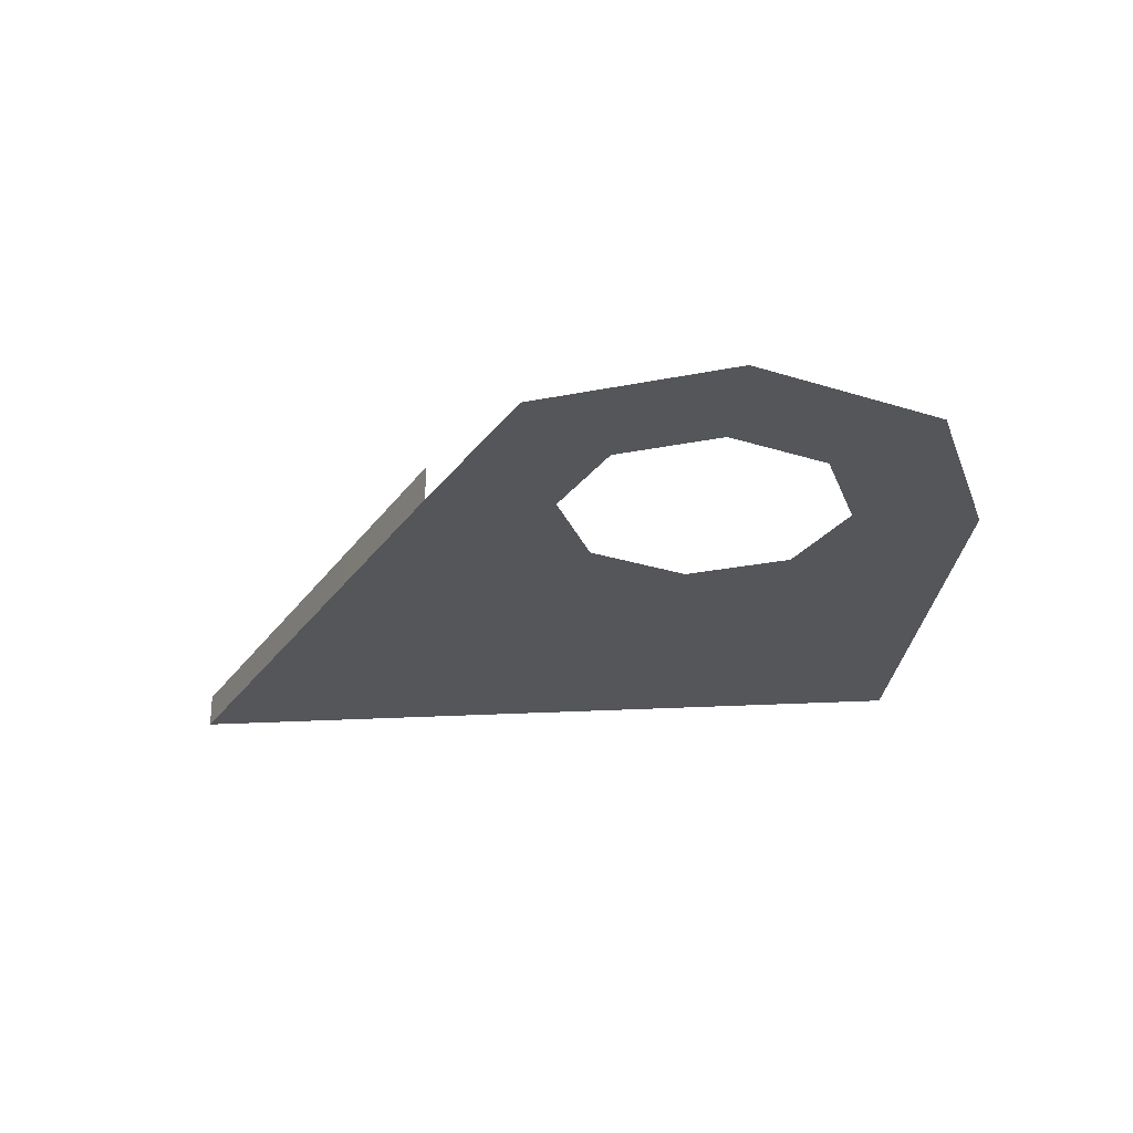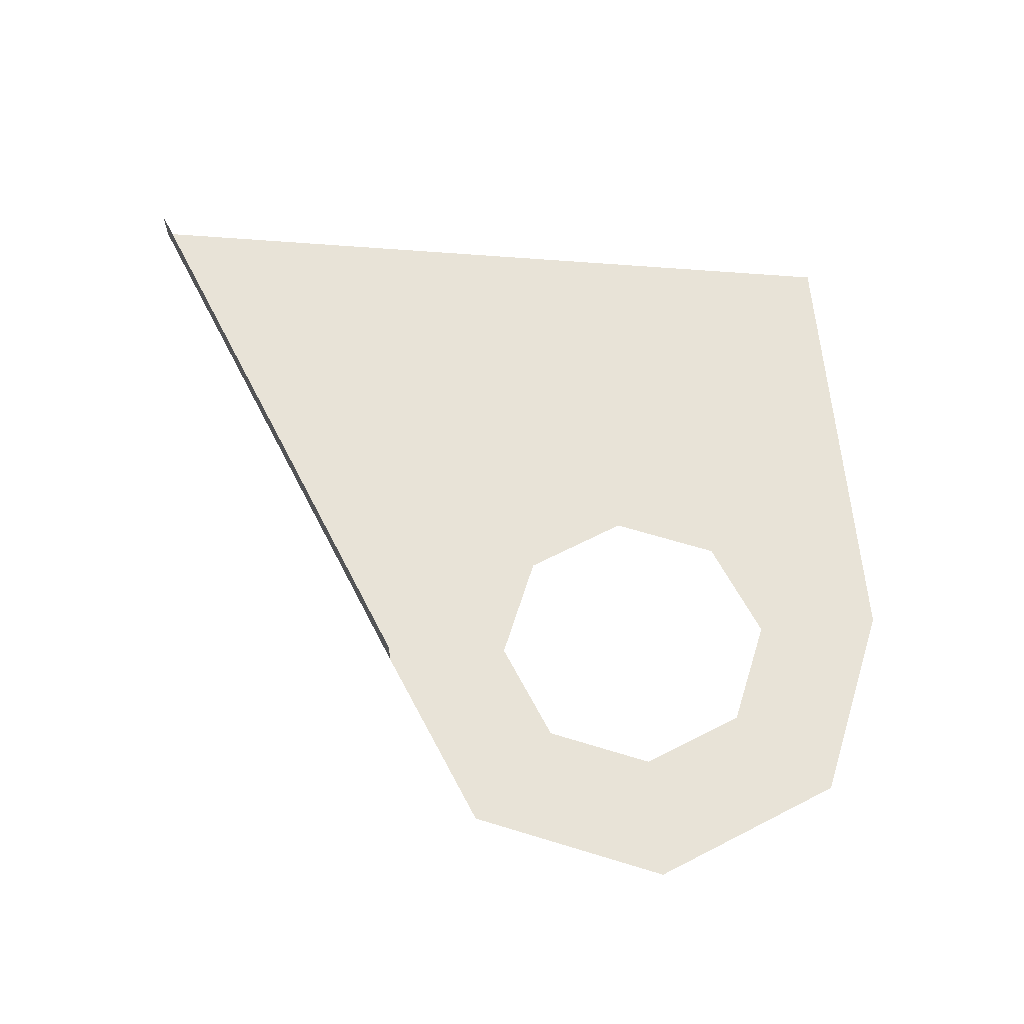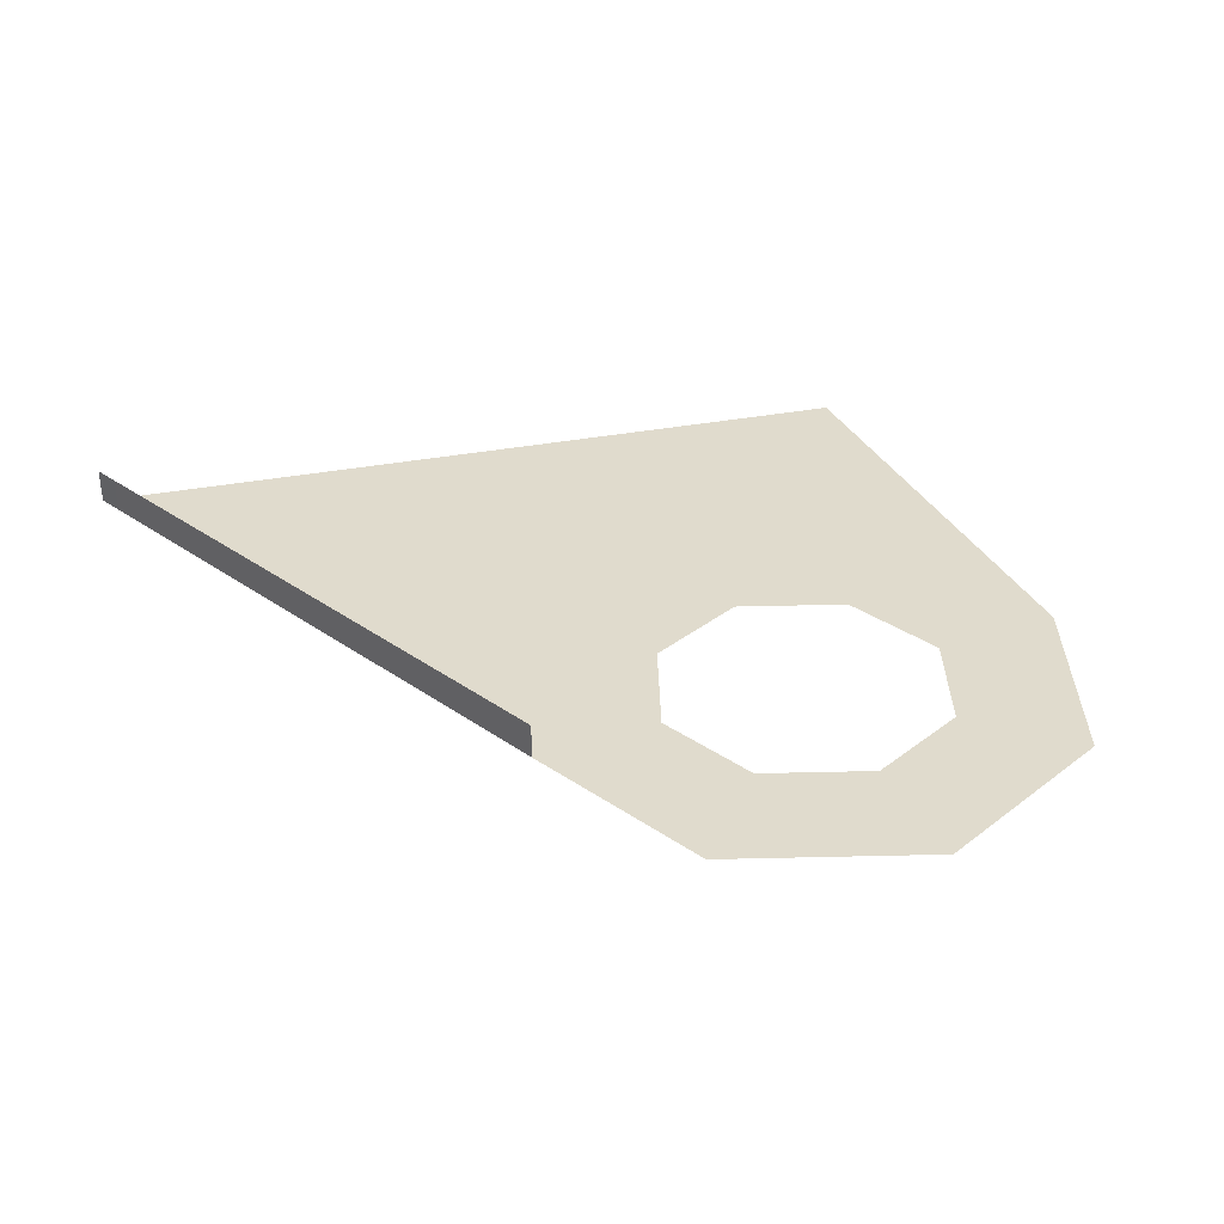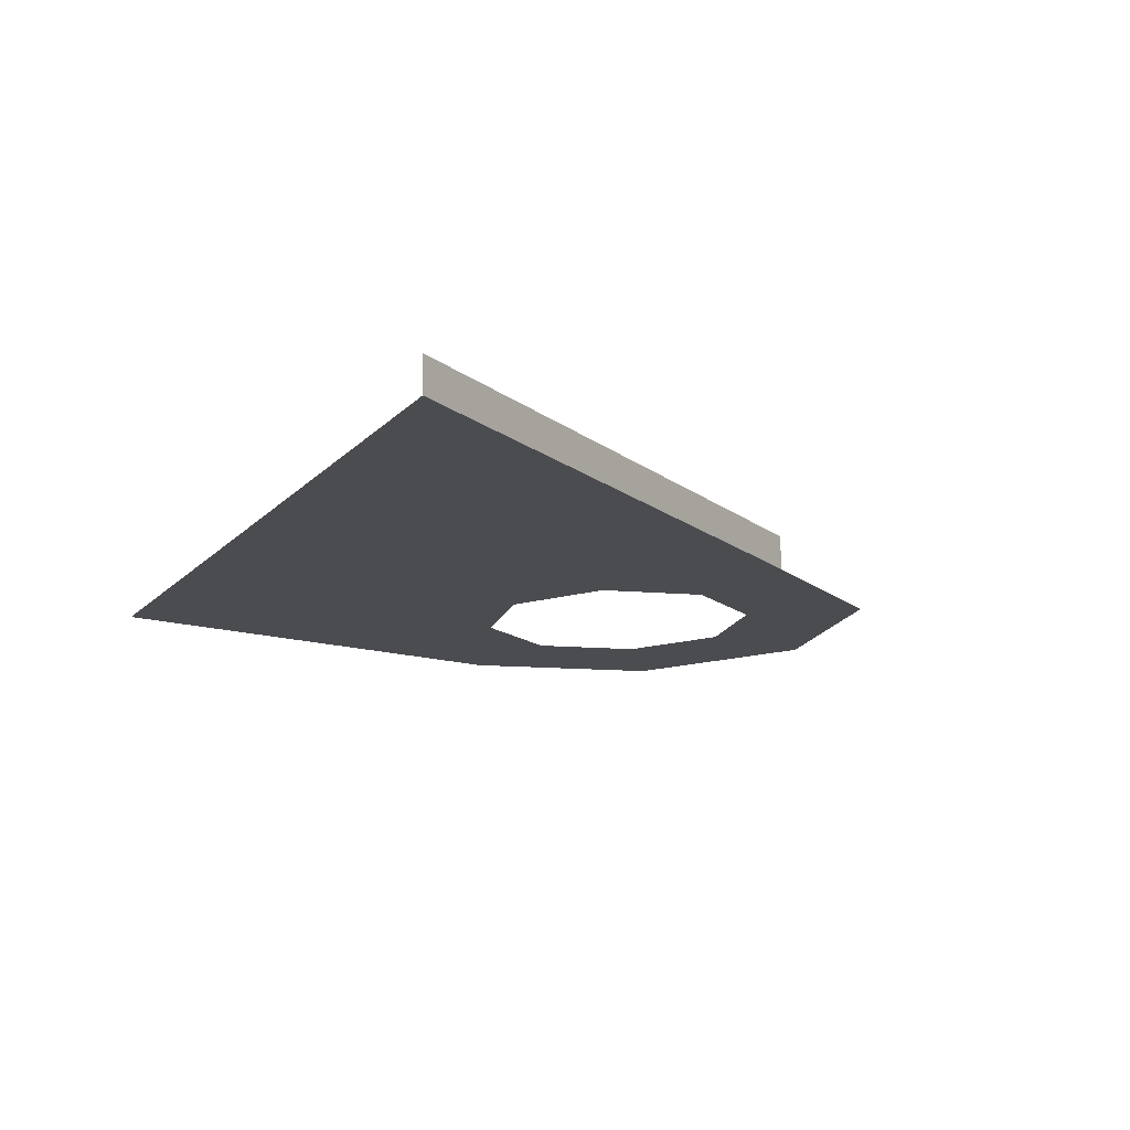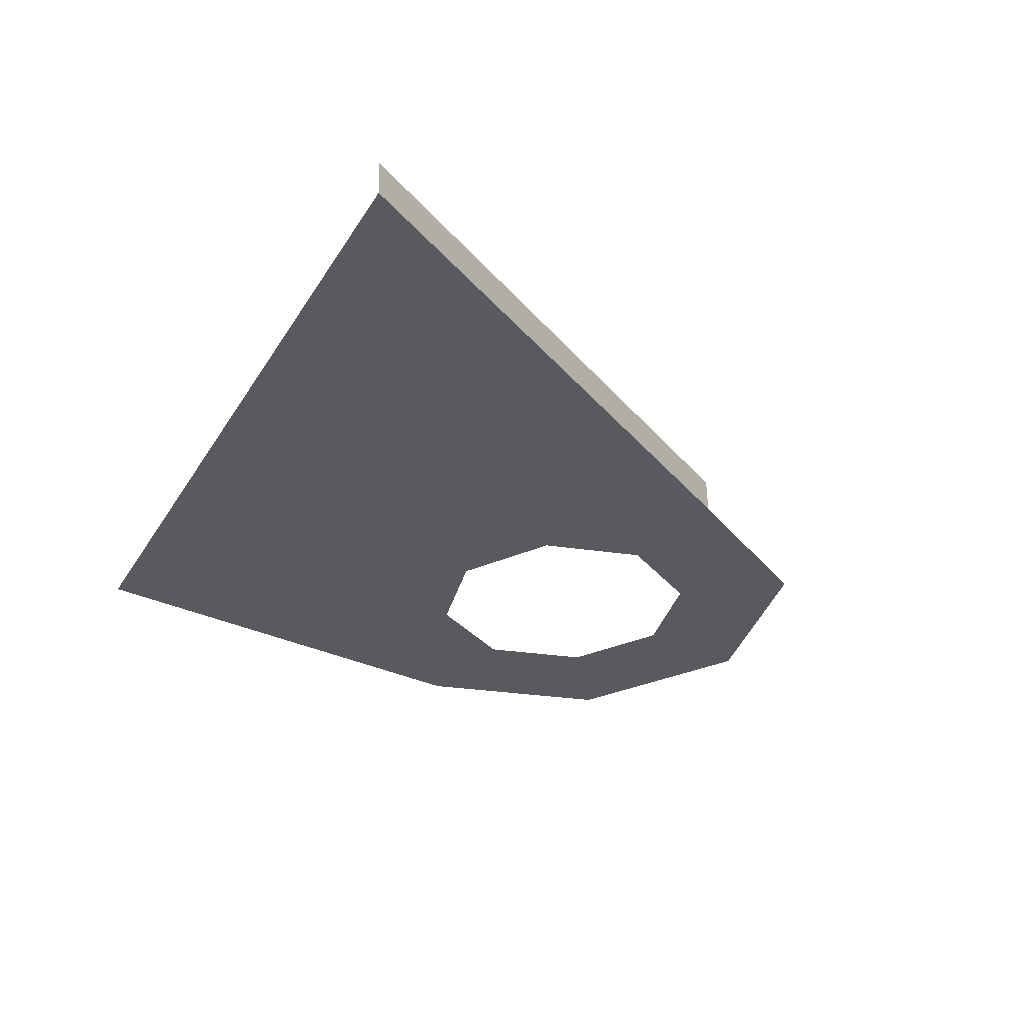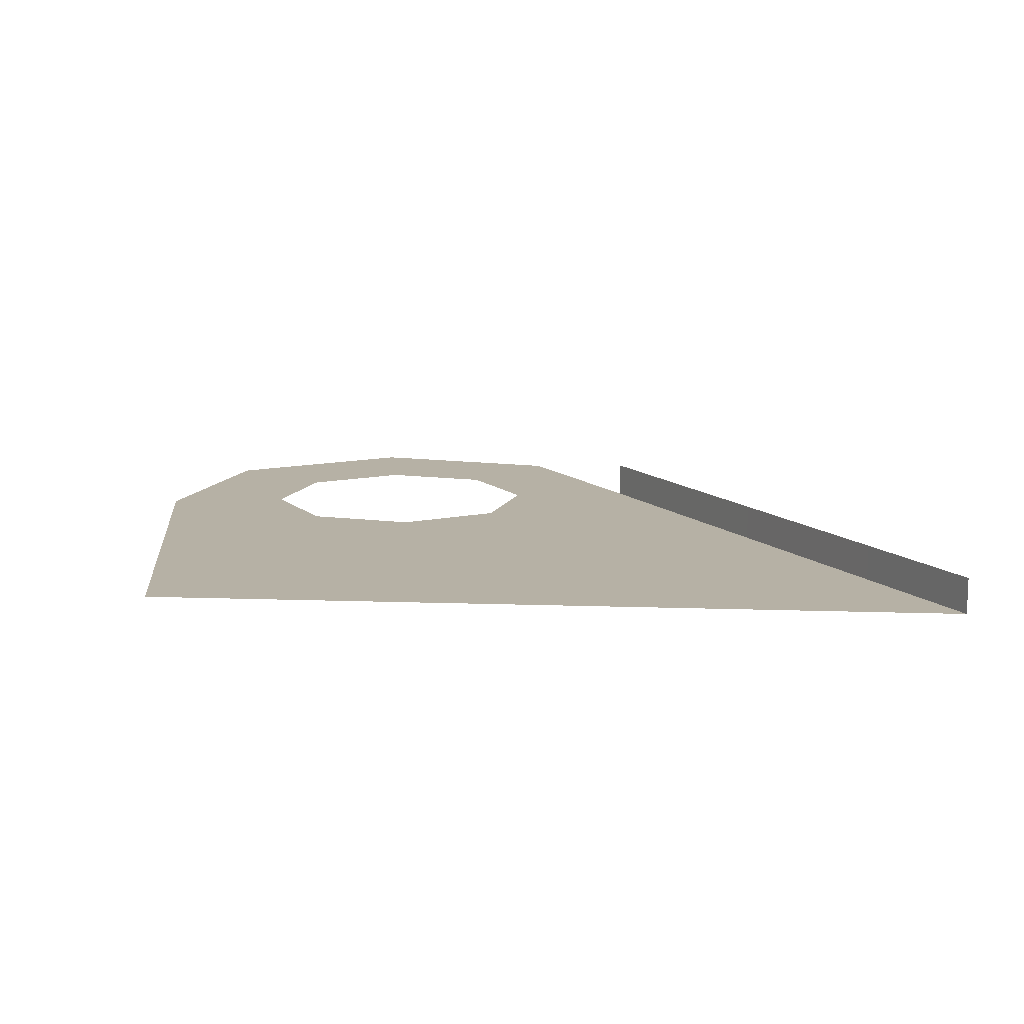
<metadata>
{"format":"obj","ext":"obj","renderer":"f3d","projection":"perspective","resolution":1024,"background":"white","views":[{"elev":-24.5,"azim":85.2,"up":"+Z"},{"elev":63.7,"azim":84.9,"up":"+Z"},{"elev":34.7,"azim":66.3,"up":"+Z"},{"elev":-15.8,"azim":-37.1,"up":"+Z"},{"elev":-32.3,"azim":-36.3,"up":"+Z"},{"elev":10.6,"azim":-95.7,"up":"+Z"}]}
</metadata>
<code>
o #ID27
v 0.7811 0.4457 0.01546
v 0.677 0.404 0.019
v 0.6772 0.404 0.01292
v 0.7809 0.4457 0.02154
v 0.7008 0.5393 0.0135
v 0.7634 0.5101 0.01503
v 0.7561 0.4925 0.01485
v 0.7811 0.5393 0.01546
v 0.7811 0.5175 0.01546
v 0.8142 0.5256 0.01627
v 0.7987 0.5101 0.01589
v 0.806 0.4925 0.01607
v 0.8142 0.4594 0.01627
v 0.8279 0.4925 0.0166
v 0.7811 0.4457 0.01546
v 0.6772 0.404 0.01292
v 0.7634 0.4748 0.01503
v 0.7811 0.4675 0.01546
v 0.7987 0.4748 0.01589
f 1 2 3
f 2 1 4
f 5 6 7
f 6 5 8
f 6 8 9
f 9 8 10
f 9 10 11
f 11 10 12
f 12 10 13
f 13 10 14
f 5 15 16
f 15 5 17
f 17 5 7
f 15 17 18
f 15 18 19
f 15 19 13
f 13 19 12

</code>
